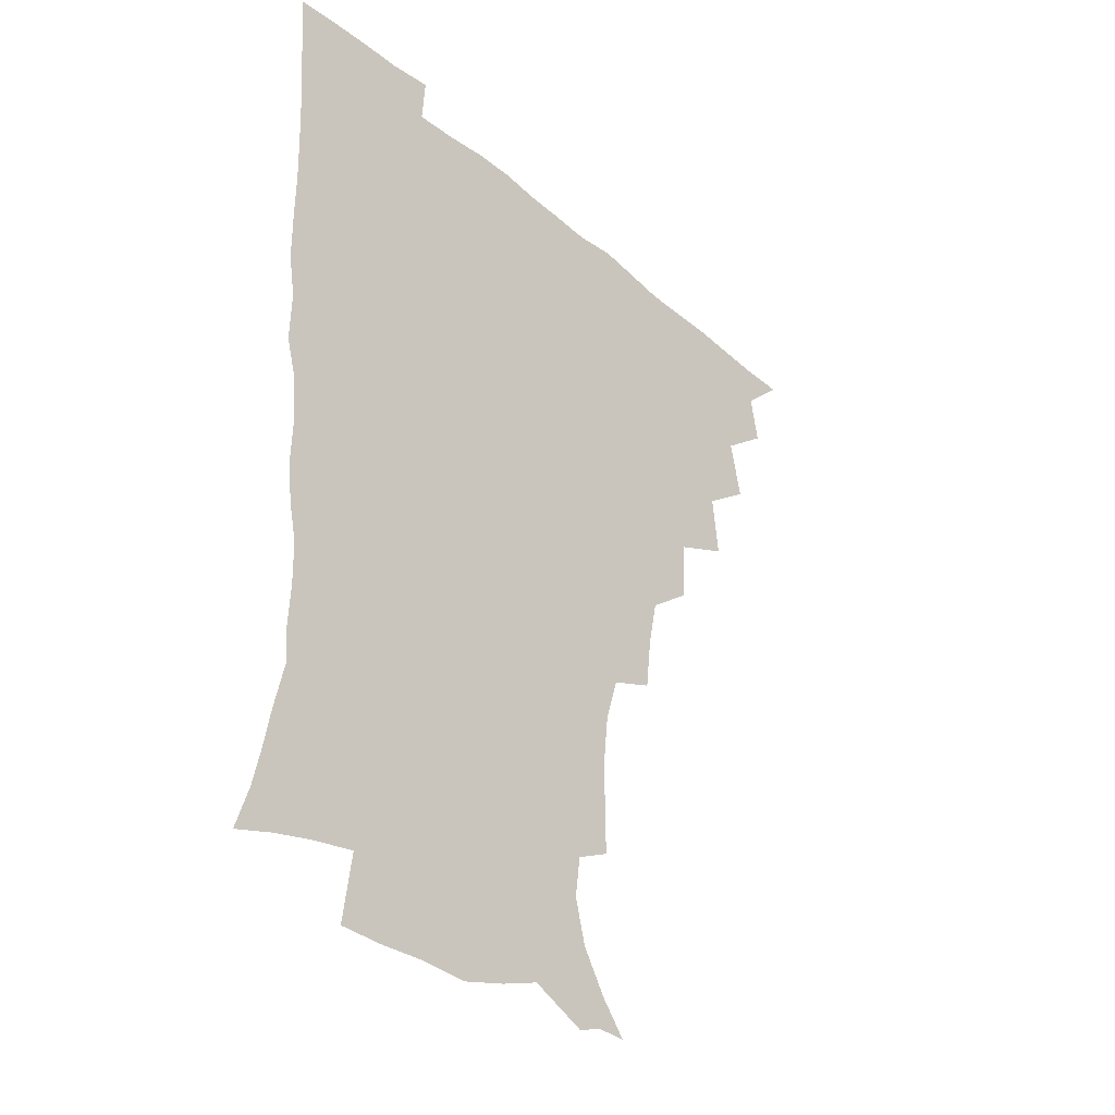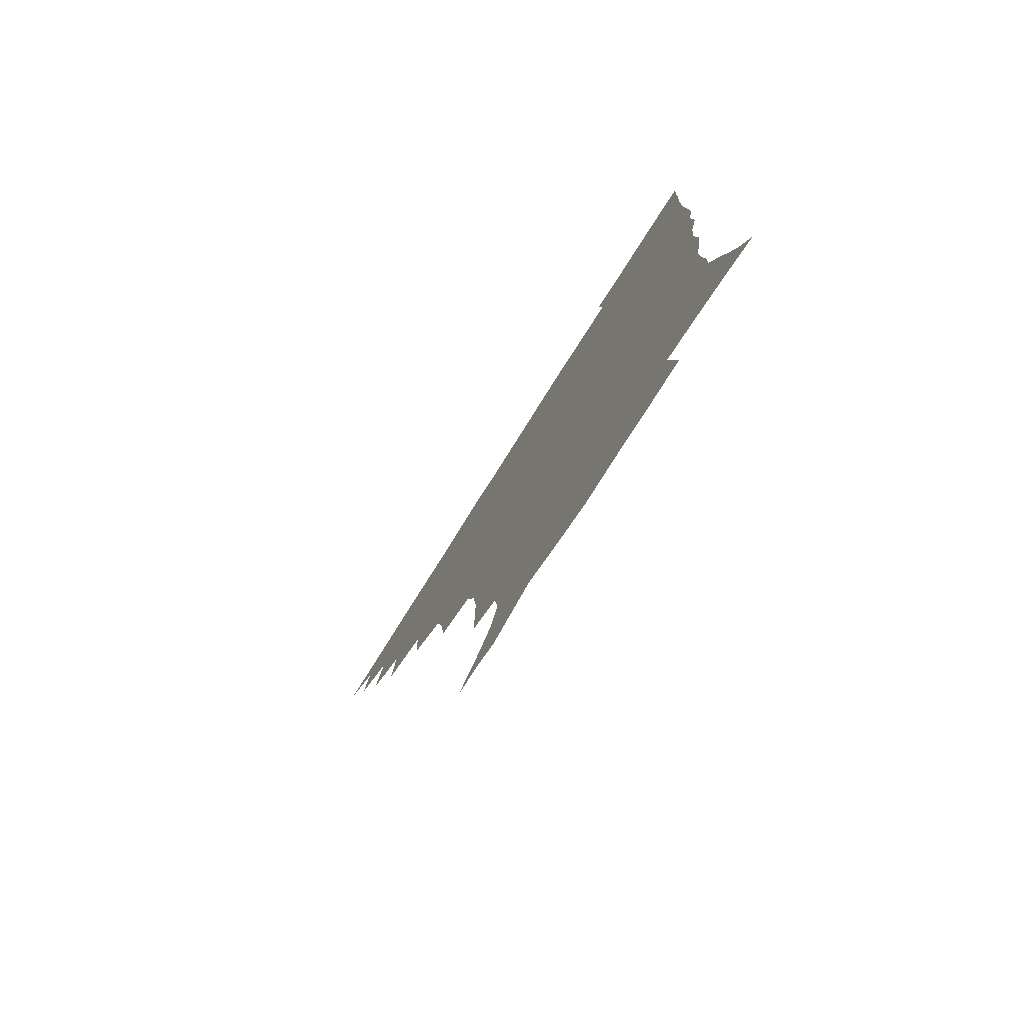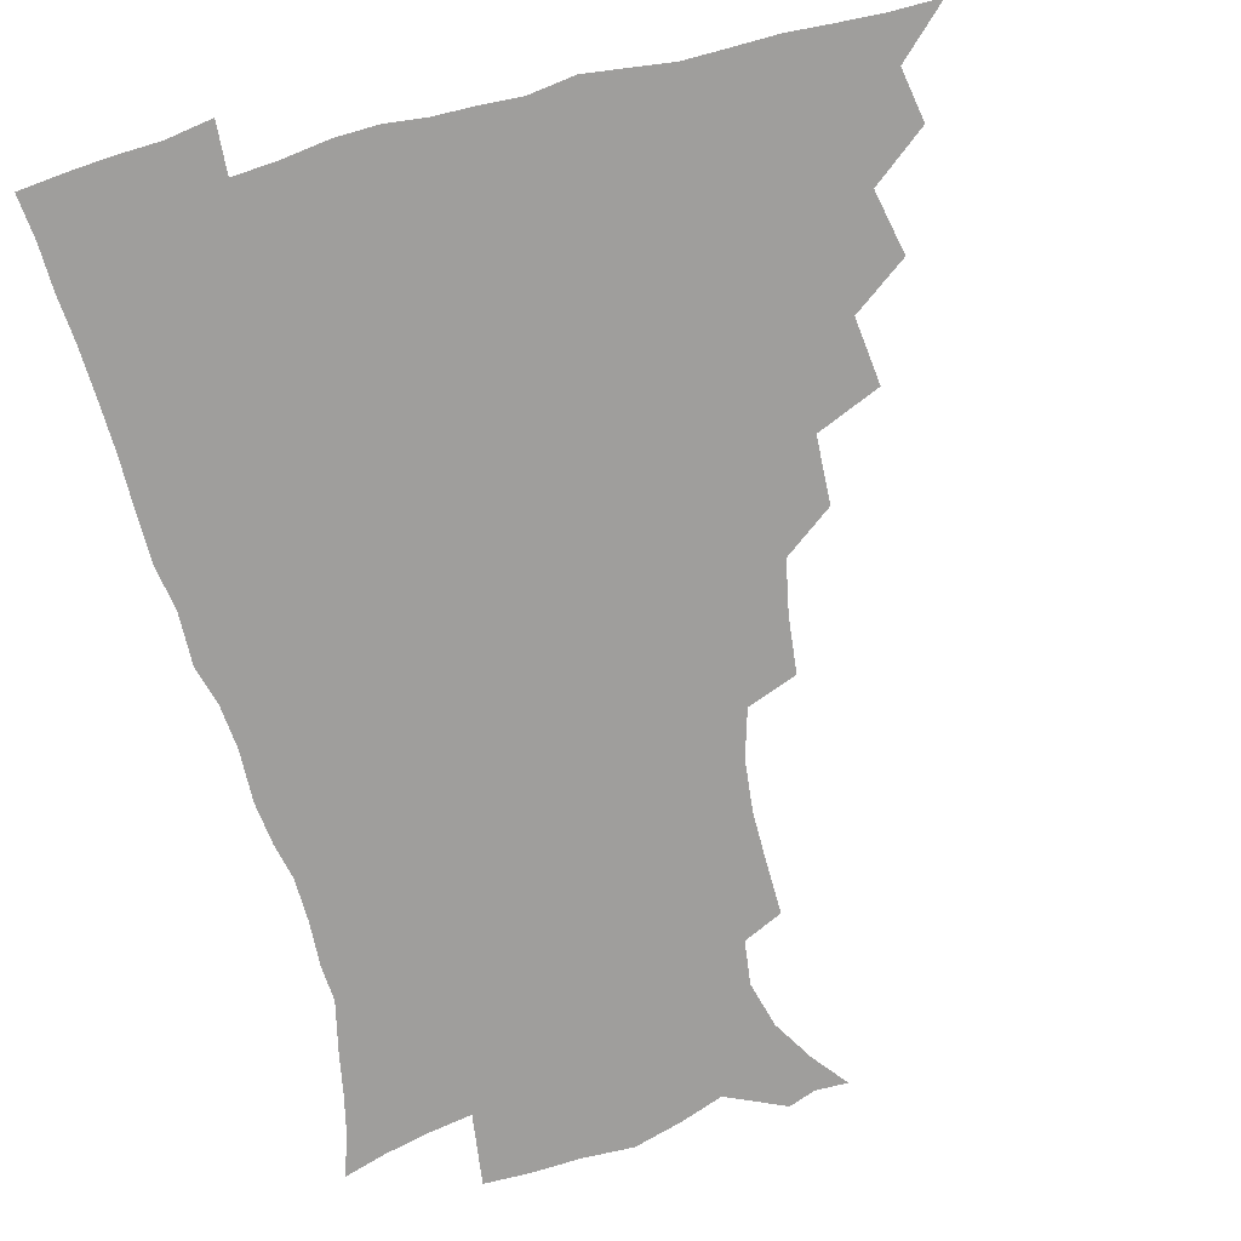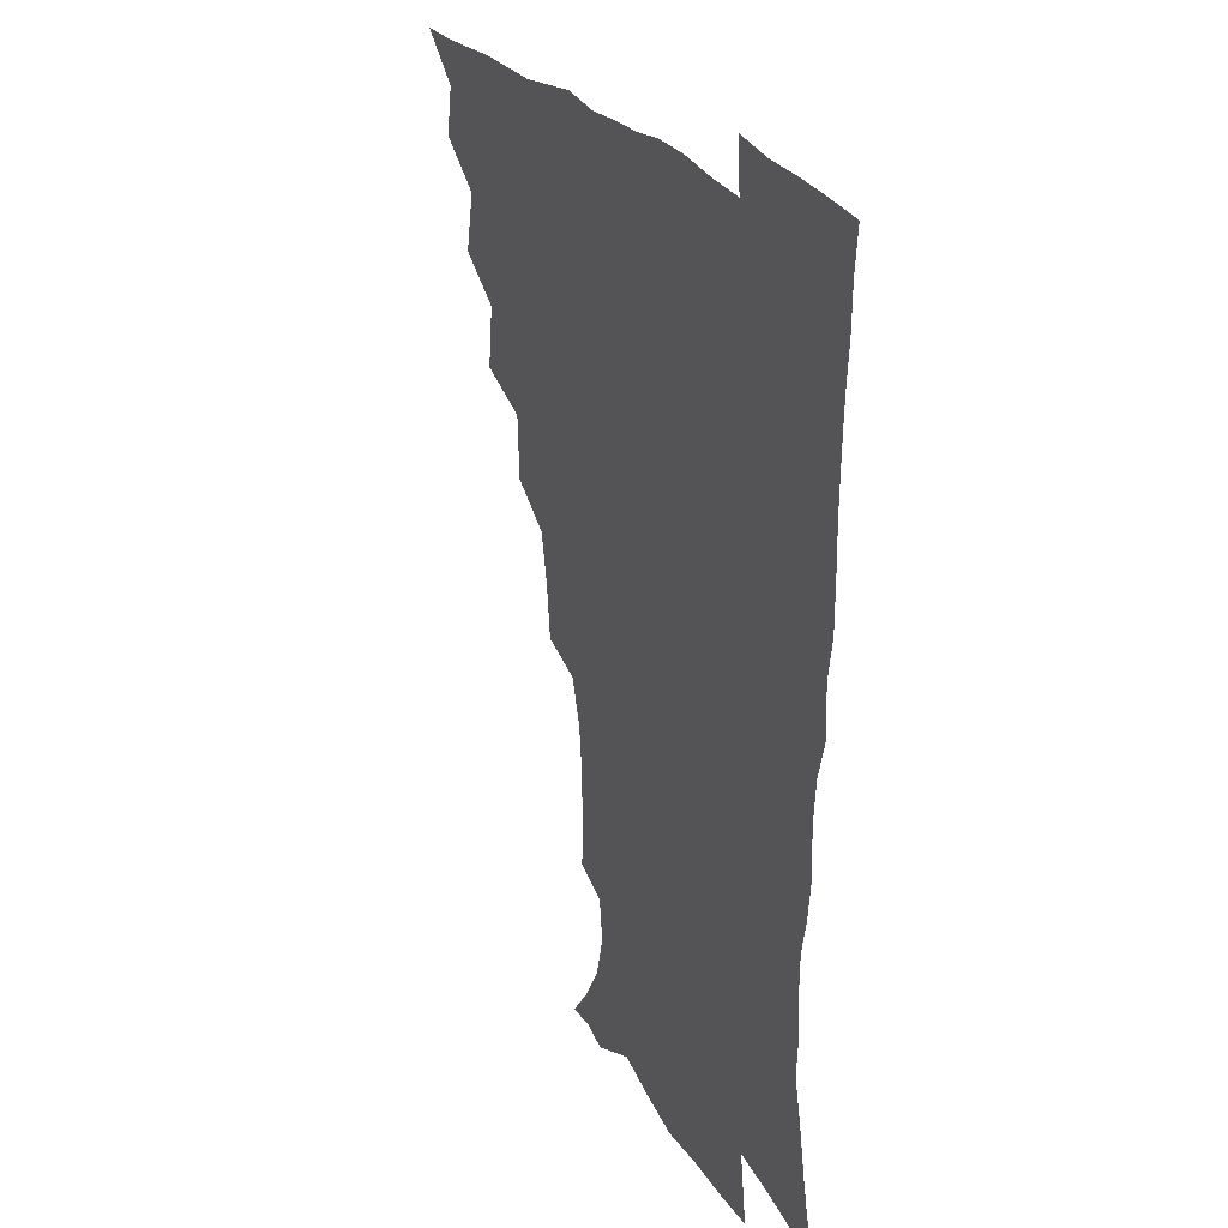
<metadata>
{"format":"obj","ext":"obj","renderer":"f3d","projection":"perspective","resolution":1024,"background":"white","views":[{"elev":-35.0,"azim":131.9,"up":"+Y"},{"elev":-79.6,"azim":57.6,"up":"+Y"},{"elev":-70.9,"azim":-165.3,"up":"+Z"},{"elev":26.7,"azim":63.2,"up":"+Y"}]}
</metadata>
<code>
v 450.7 494.8 0
v 464 461.5 0
v 467.1 479.2 0
v 467 494.7 0
v 477.8 425.8 0
v 482.2 447.2 0
v 482.8 463.8 0
v 483 479.5 0
v 482.2 495.6 0
v 493.5 389.9 0
v 496.1 412.4 0
v 498.3 432.3 0
v 499.3 449.2 0
v 499.3 464.9 0
v 498.2 480.4 0
v 497.2 496.6 0
v 516.1 358.1 0
v 515 380.7 0
v 515.1 401.3 0
v 516 420.3 0
v 516.4 436.5 0
v 515.3 450.8 0
v 514.4 465.6 0
v 513.6 480.6 0
v 512.5 496.4 0
v 538.4 308.6 0
v 536.2 327.9 0
v 532.7 345.6 0
v 533.2 371.2 0
v 532.1 388.9 0
v 531 405.3 0
v 530.3 420.7 0
v 530.5 436.5 0
v 530.2 451.5 0
v 529.5 466.2 0
v 528.4 481.1 0
v 527.5 496.3 0
v 561.7 232.7 0
v 562 250.7 0
v 562 268.2 0
v 560.1 285.9 0
v 555.3 302 0
v 552.1 320.6 0
v 550.3 339.9 0
v 548.9 358.8 0
v 547.2 374.9 0
v 547.2 393.4 0
v 546.8 408.9 0
v 546.7 424 0
v 546 438.1 0
v 546.2 452.4 0
v 544.3 467 0
v 543.1 481.9 0
v 541.9 498.3 0
v 554.8 169.3 0
v 564.2 181.2 0
v 572.7 195.4 0
v 576.8 211.2 0
v 575 226.2 0
v 574.3 245.1 0
v 573.9 262.2 0
v 572.8 279.5 0
v 570.1 295 0
v 566.9 310.2 0
v 565.2 328.7 0
v 563.6 345.7 0
v 563 364.3 0
v 561.7 379.2 0
v 561.1 394.7 0
v 561.4 411 0
v 561.1 425.3 0
v 561 439.5 0
v 560 453.3 0
v 558.7 467.8 0
v 557.6 482.6 0
v 556 500.1 0
v 565.9 169.4 0
v 578 185.7 0
v 585.6 204.2 0
v 587.1 220.9 0
v 586.5 237.3 0
v 585.3 252 0
v 584.9 269.1 0
v 583.8 287.2 0
v 582 303.3 0
v 579.6 316.9 0
v 577.9 333.3 0
v 577.4 351.6 0
v 576.3 366.5 0
v 576.1 383.1 0
v 575.9 398.1 0
v 575.6 412.4 0
v 575.5 426.8 0
v 575.1 440 0
v 574.5 453.6 0
v 573.4 468 0
v 572.2 483 0
v 571.6 498 0
v 575.1 165.9 0
v 591.1 189.5 0
v 596.8 208.9 0
v 598.2 227.7 0
v 597.6 243.1 0
v 597.1 259.6 0
v 596.8 275.9 0
v 595 290.6 0
v 593.4 305.9 0
v 592.4 323.2 0
v 591.4 338.7 0
v 590.5 353.6 0
v 589.9 368.5 0
v 589.3 382.5 0
v 589.3 398.1 0
v 589.3 412.9 0
v 589.1 426.4 0
v 589.1 440.4 0
v 588.7 454 0
v 588 468 0
v 587.1 482.4 0
v 585.7 498.8 0
v 595.2 174.9 0
v 605.5 195.2 0
v 608.8 213.7 0
v 609.1 228.8 0
v 608.7 244.6 0
v 608.1 258.7 0
v 607.7 279.8 0
v 606.7 295 0
v 605.8 309.2 0
v 604.7 324.2 0
v 604 339.6 0
v 603.6 355.1 0
v 603.3 370.3 0
v 603.5 385.8 0
v 603 399.1 0
v 603.3 414.1 0
v 603.1 427 0
v 603 440.5 0
v 603.1 454.2 0
v 602.4 468.2 0
v 601.2 483.4 0
v 599.8 499.2 0
v 610.3 169.2 0
v 617.7 194.4 0
v 620.1 214.4 0
v 620.6 232.9 0
v 620.1 245.6 0
v 619.7 262.2 0
v 618.9 281.2 0
v 618.4 294.9 0
v 617.8 312 0
v 617.3 326.8 0
v 616.7 341 0
v 616.7 355.8 0
v 616.5 371.6 0
v 616.5 386.3 0
v 616.6 399.5 0
v 616.7 413.6 0
v 617.2 427.9 0
v 617.3 441 0
v 617.3 454.4 0
v 617 468 0
v 616.1 482.5 0
v 613.7 500.8 0
v 626.7 164.2 0
v 630.9 194.3 0
v 632.1 218.2 0
v 632.1 233.1 0
v 631.8 250.1 0
v 631.7 263.5 0
v 630.6 280.5 0
v 630.3 295.4 0
v 629.8 311.3 0
v 629.5 327.2 0
v 629.5 339.2 0
v 629.3 357.4 0
v 629.4 371.7 0
v 629.6 385.4 0
v 629.9 400 0
v 630.2 413.9 0
v 630.6 427.7 0
v 631.1 441.3 0
v 631.5 454.5 0
v 631.2 468.1 0
v 630.1 483.9 0
v 628.2 500.4 0
v 644.7 164.6 0
v 644.8 194.9 0
v 644.5 213.9 0
v 643.8 233 0
v 643.3 248.1 0
v 642.8 267.9 0
v 642.6 281.5 0
v 642.3 295.9 0
v 641.9 310.7 0
v 641.6 327.1 0
v 642 340.6 0
v 642.1 356.4 0
v 642.3 370.7 0
v 642.7 384.9 0
v 642.9 400 0
v 643.5 413.8 0
v 644 427.8 0
v 644.6 441 0
v 645.4 454.5 0
v 645.4 468.4 0
v 645.5 482.7 0
v 644.4 498.2 0
v 662 163.6 0
v 659.2 191.7 0
v 657 213 0
v 655.7 231.5 0
v 655.1 247.8 0
v 654.7 263.7 0
v 654 280.4 0
v 654.1 294.8 0
v 654 309.6 0
v 654 324.7 0
v 655.2 337.1 0
v 654.5 355.1 0
v 655.1 369.2 0
v 655.8 383.4 0
v 656.6 397.3 0
v 656.8 412.7 0
v 657.6 426.4 0
v 658.5 439.7 0
v 659.2 454.7 0
v 659.7 468.1 0
v 660.5 481.9 0
v 660 497.1 0
v 658.8 514.5 0
v 677.8 163.6 0
v 674.3 188.8 0
v 670.8 208.6 0
v 668.3 227.7 0
v 666.9 244.9 0
v 665.9 262.4 0
v 665.6 277.9 0
v 665.6 293.2 0
v 666.1 307.3 0
v 666.7 321.4 0
v 667.2 336.4 0
v 667.4 351.9 0
v 668.4 366 0
v 669.3 380.1 0
v 669.5 396.3 0
v 670.3 410.5 0
v 670.8 425.6 0
v 672 439.2 0
v 672.7 453.9 0
v 673.7 467.4 0
v 674.7 481.4 0
v 675.4 495.4 0
v 674.8 512 0
v 690.8 185.8 0
v 684.6 205.6 0
v 680.8 224.6 0
v 679.1 240.9 0
v 678.3 256.5 0
v 677.6 272.8 0
v 677.6 288.4 0
v 678.2 302.8 0
v 679.1 317.2 0
v 679.9 332.1 0
v 680.7 346.8 0
v 681.5 362 0
v 682.1 377.8 0
v 682.4 393.8 0
v 683.7 408 0
v 684.8 422.6 0
v 685.9 437.1 0
v 686.2 452.9 0
v 687.7 466.6 0
v 688.8 480.6 0
v 689.7 494.7 0
v 689.7 511.5 0
v 705.9 182 0
v 699 200.9 0
v 695 218 0
v 692.3 234.2 0
v 691.1 249.3 0
v 689.9 266.2 0
v 690.5 280.3 0
v 690.4 296.5 0
v 692.2 310 0
v 693.1 325.2 0
v 693 342 0
v 695.1 355.8 0
v 696.2 371.4 0
v 697.8 386.2 0
v 697.7 403.5 0
v 698.5 419.1 0
v 699.5 434.7 0
v 701 449.7 0
v 701.5 465.6 0
v 703.2 479.5 0
v 703.7 493.8 0
v 704.8 510.3 0
v 720 177.5 0
v 715.1 192.8 0
v 711.9 206.8 0
v 709.3 221.4 0
v 705.3 239 0
v 706.1 251.4 0
v 705.3 267.3 0
v 705.6 282.7 0
v 708.4 295.5 0
v 710.1 310.1 0
v 709.4 328.3 0
v 710.9 344 0
v 714.6 357.5 0
v 714 375.9 0
v 716.5 391 0
v 716.5 408.6 0
v 716.3 426.8 0
v 716.7 444.5 0
v 717.4 461.7 0
v 718.7 477.6 0
v 719 493.4 0
v 720.6 508.7 0
f 3 4 1
f 6 7 2
f 2 7 3
f 7 8 3
f 3 8 4
f 8 9 4
f 11 12 5
f 5 12 6
f 12 13 6
f 6 13 7
f 13 14 7
f 7 14 8
f 14 15 8
f 8 15 9
f 15 16 9
f 18 19 10
f 10 19 11
f 19 20 11
f 11 20 12
f 20 21 12
f 12 21 13
f 21 22 13
f 13 22 14
f 22 23 14
f 14 23 15
f 23 24 15
f 15 24 16
f 24 25 16
f 28 29 17
f 17 29 18
f 29 30 18
f 18 30 19
f 30 31 19
f 19 31 20
f 31 32 20
f 20 32 21
f 32 33 21
f 21 33 22
f 33 34 22
f 22 34 23
f 34 35 23
f 23 35 24
f 35 36 24
f 24 36 25
f 36 37 25
f 42 43 26
f 26 43 27
f 43 44 27
f 27 44 28
f 44 45 28
f 28 45 29
f 45 46 29
f 29 46 30
f 46 47 30
f 30 47 31
f 47 48 31
f 31 48 32
f 48 49 32
f 32 49 33
f 49 50 33
f 33 50 34
f 50 51 34
f 34 51 35
f 51 52 35
f 35 52 36
f 52 53 36
f 36 53 37
f 53 54 37
f 59 60 38
f 38 60 39
f 60 61 39
f 39 61 40
f 61 62 40
f 40 62 41
f 62 63 41
f 41 63 42
f 63 64 42
f 42 64 43
f 64 65 43
f 43 65 44
f 65 66 44
f 44 66 45
f 66 67 45
f 45 67 46
f 67 68 46
f 46 68 47
f 68 69 47
f 47 69 48
f 69 70 48
f 48 70 49
f 70 71 49
f 49 71 50
f 71 72 50
f 50 72 51
f 72 73 51
f 51 73 52
f 73 74 52
f 52 74 53
f 74 75 53
f 53 75 54
f 75 76 54
f 55 77 56
f 77 78 56
f 56 78 57
f 78 79 57
f 57 79 58
f 79 80 58
f 58 80 59
f 80 81 59
f 59 81 60
f 81 82 60
f 60 82 61
f 82 83 61
f 61 83 62
f 83 84 62
f 62 84 63
f 84 85 63
f 63 85 64
f 85 86 64
f 64 86 65
f 86 87 65
f 65 87 66
f 87 88 66
f 66 88 67
f 88 89 67
f 67 89 68
f 89 90 68
f 68 90 69
f 90 91 69
f 69 91 70
f 91 92 70
f 70 92 71
f 92 93 71
f 71 93 72
f 93 94 72
f 72 94 73
f 94 95 73
f 73 95 74
f 95 96 74
f 74 96 75
f 96 97 75
f 75 97 76
f 97 98 76
f 77 99 78
f 99 100 78
f 78 100 79
f 100 101 79
f 79 101 80
f 101 102 80
f 80 102 81
f 102 103 81
f 81 103 82
f 103 104 82
f 82 104 83
f 104 105 83
f 83 105 84
f 105 106 84
f 84 106 85
f 106 107 85
f 85 107 86
f 107 108 86
f 86 108 87
f 108 109 87
f 87 109 88
f 109 110 88
f 88 110 89
f 110 111 89
f 89 111 90
f 111 112 90
f 90 112 91
f 112 113 91
f 91 113 92
f 113 114 92
f 92 114 93
f 114 115 93
f 93 115 94
f 115 116 94
f 94 116 95
f 116 117 95
f 95 117 96
f 117 118 96
f 96 118 97
f 118 119 97
f 97 119 98
f 119 120 98
f 99 121 100
f 121 122 100
f 100 122 101
f 122 123 101
f 101 123 102
f 123 124 102
f 102 124 103
f 124 125 103
f 103 125 104
f 125 126 104
f 104 126 105
f 126 127 105
f 105 127 106
f 127 128 106
f 106 128 107
f 128 129 107
f 107 129 108
f 129 130 108
f 108 130 109
f 130 131 109
f 109 131 110
f 131 132 110
f 110 132 111
f 132 133 111
f 111 133 112
f 133 134 112
f 112 134 113
f 134 135 113
f 113 135 114
f 135 136 114
f 114 136 115
f 136 137 115
f 115 137 116
f 137 138 116
f 116 138 117
f 138 139 117
f 117 139 118
f 139 140 118
f 118 140 119
f 140 141 119
f 119 141 120
f 141 142 120
f 121 143 122
f 143 144 122
f 122 144 123
f 144 145 123
f 123 145 124
f 145 146 124
f 124 146 125
f 146 147 125
f 125 147 126
f 147 148 126
f 126 148 127
f 148 149 127
f 127 149 128
f 149 150 128
f 128 150 129
f 150 151 129
f 129 151 130
f 151 152 130
f 130 152 131
f 152 153 131
f 131 153 132
f 153 154 132
f 132 154 133
f 154 155 133
f 133 155 134
f 155 156 134
f 134 156 135
f 156 157 135
f 135 157 136
f 157 158 136
f 136 158 137
f 158 159 137
f 137 159 138
f 159 160 138
f 138 160 139
f 160 161 139
f 139 161 140
f 161 162 140
f 140 162 141
f 162 163 141
f 141 163 142
f 163 164 142
f 143 165 144
f 165 166 144
f 144 166 145
f 166 167 145
f 145 167 146
f 167 168 146
f 146 168 147
f 168 169 147
f 147 169 148
f 169 170 148
f 148 170 149
f 170 171 149
f 149 171 150
f 171 172 150
f 150 172 151
f 172 173 151
f 151 173 152
f 173 174 152
f 152 174 153
f 174 175 153
f 153 175 154
f 175 176 154
f 154 176 155
f 176 177 155
f 155 177 156
f 177 178 156
f 156 178 157
f 178 179 157
f 157 179 158
f 179 180 158
f 158 180 159
f 180 181 159
f 159 181 160
f 181 182 160
f 160 182 161
f 182 183 161
f 161 183 162
f 183 184 162
f 162 184 163
f 184 185 163
f 163 185 164
f 185 186 164
f 165 187 166
f 187 188 166
f 166 188 167
f 188 189 167
f 167 189 168
f 189 190 168
f 168 190 169
f 190 191 169
f 169 191 170
f 191 192 170
f 170 192 171
f 192 193 171
f 171 193 172
f 193 194 172
f 172 194 173
f 194 195 173
f 173 195 174
f 195 196 174
f 174 196 175
f 196 197 175
f 175 197 176
f 197 198 176
f 176 198 177
f 198 199 177
f 177 199 178
f 199 200 178
f 178 200 179
f 200 201 179
f 179 201 180
f 201 202 180
f 180 202 181
f 202 203 181
f 181 203 182
f 203 204 182
f 182 204 183
f 204 205 183
f 183 205 184
f 205 206 184
f 184 206 185
f 206 207 185
f 185 207 186
f 207 208 186
f 187 209 188
f 209 210 188
f 188 210 189
f 210 211 189
f 189 211 190
f 211 212 190
f 190 212 191
f 212 213 191
f 191 213 192
f 213 214 192
f 192 214 193
f 214 215 193
f 193 215 194
f 215 216 194
f 194 216 195
f 216 217 195
f 195 217 196
f 217 218 196
f 196 218 197
f 218 219 197
f 197 219 198
f 219 220 198
f 198 220 199
f 220 221 199
f 199 221 200
f 221 222 200
f 200 222 201
f 222 223 201
f 201 223 202
f 223 224 202
f 202 224 203
f 224 225 203
f 203 225 204
f 225 226 204
f 204 226 205
f 226 227 205
f 205 227 206
f 227 228 206
f 206 228 207
f 228 229 207
f 207 229 208
f 229 230 208
f 209 232 210
f 232 233 210
f 210 233 211
f 233 234 211
f 211 234 212
f 234 235 212
f 212 235 213
f 235 236 213
f 213 236 214
f 236 237 214
f 214 237 215
f 237 238 215
f 215 238 216
f 238 239 216
f 216 239 217
f 239 240 217
f 217 240 218
f 240 241 218
f 218 241 219
f 241 242 219
f 219 242 220
f 242 243 220
f 220 243 221
f 243 244 221
f 221 244 222
f 244 245 222
f 222 245 223
f 245 246 223
f 223 246 224
f 246 247 224
f 224 247 225
f 247 248 225
f 225 248 226
f 248 249 226
f 226 249 227
f 249 250 227
f 227 250 228
f 250 251 228
f 228 251 229
f 251 252 229
f 229 252 230
f 252 253 230
f 230 253 231
f 253 254 231
f 233 255 234
f 255 256 234
f 234 256 235
f 256 257 235
f 235 257 236
f 257 258 236
f 236 258 237
f 258 259 237
f 237 259 238
f 259 260 238
f 238 260 239
f 260 261 239
f 239 261 240
f 261 262 240
f 240 262 241
f 262 263 241
f 241 263 242
f 263 264 242
f 242 264 243
f 264 265 243
f 243 265 244
f 265 266 244
f 244 266 245
f 266 267 245
f 245 267 246
f 267 268 246
f 246 268 247
f 268 269 247
f 247 269 248
f 269 270 248
f 248 270 249
f 270 271 249
f 249 271 250
f 271 272 250
f 250 272 251
f 272 273 251
f 251 273 252
f 273 274 252
f 252 274 253
f 274 275 253
f 253 275 254
f 275 276 254
f 255 277 256
f 277 278 256
f 256 278 257
f 278 279 257
f 257 279 258
f 279 280 258
f 258 280 259
f 280 281 259
f 259 281 260
f 281 282 260
f 260 282 261
f 282 283 261
f 261 283 262
f 283 284 262
f 262 284 263
f 284 285 263
f 263 285 264
f 285 286 264
f 264 286 265
f 286 287 265
f 265 287 266
f 287 288 266
f 266 288 267
f 288 289 267
f 267 289 268
f 289 290 268
f 268 290 269
f 290 291 269
f 269 291 270
f 291 292 270
f 270 292 271
f 292 293 271
f 271 293 272
f 293 294 272
f 272 294 273
f 294 295 273
f 273 295 274
f 295 296 274
f 274 296 275
f 296 297 275
f 275 297 276
f 297 298 276
f 277 299 278
f 299 300 278
f 278 300 279
f 300 301 279
f 279 301 280
f 301 302 280
f 280 302 281
f 302 303 281
f 281 303 282
f 303 304 282
f 282 304 283
f 304 305 283
f 283 305 284
f 305 306 284
f 284 306 285
f 306 307 285
f 285 307 286
f 307 308 286
f 286 308 287
f 308 309 287
f 287 309 288
f 309 310 288
f 288 310 289
f 310 311 289
f 289 311 290
f 311 312 290
f 290 312 291
f 312 313 291
f 291 313 292
f 313 314 292
f 292 314 293
f 314 315 293
f 293 315 294
f 315 316 294
f 294 316 295
f 316 317 295
f 295 317 296
f 317 318 296
f 296 318 297
f 318 319 297
f 297 319 298
f 319 320 298

</code>
